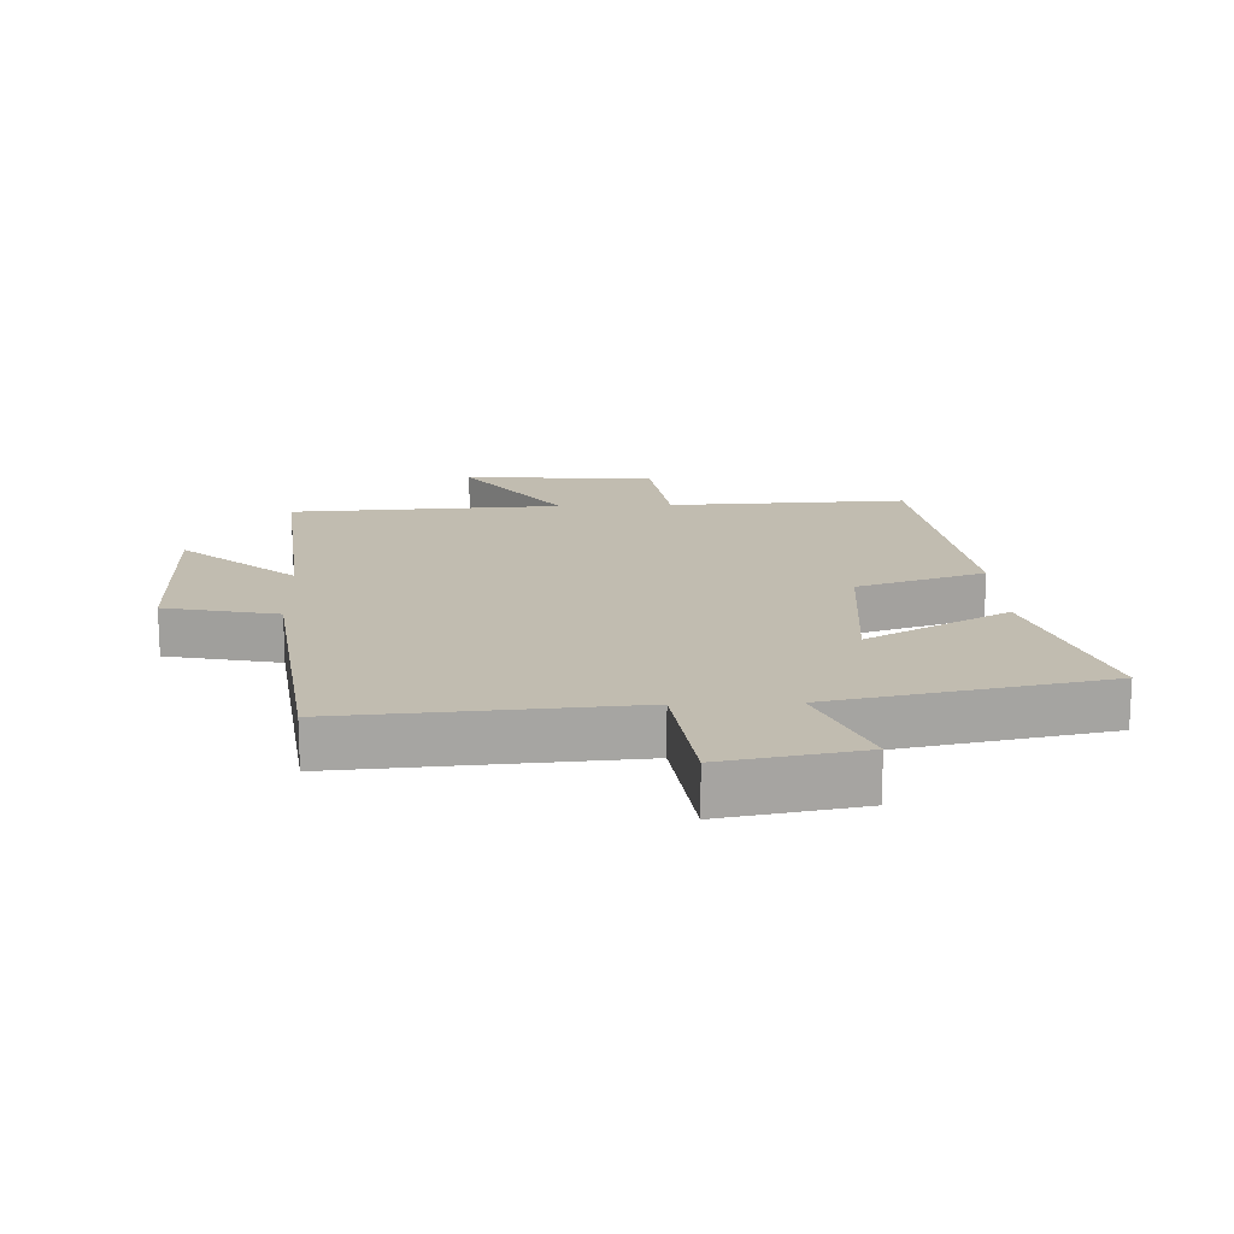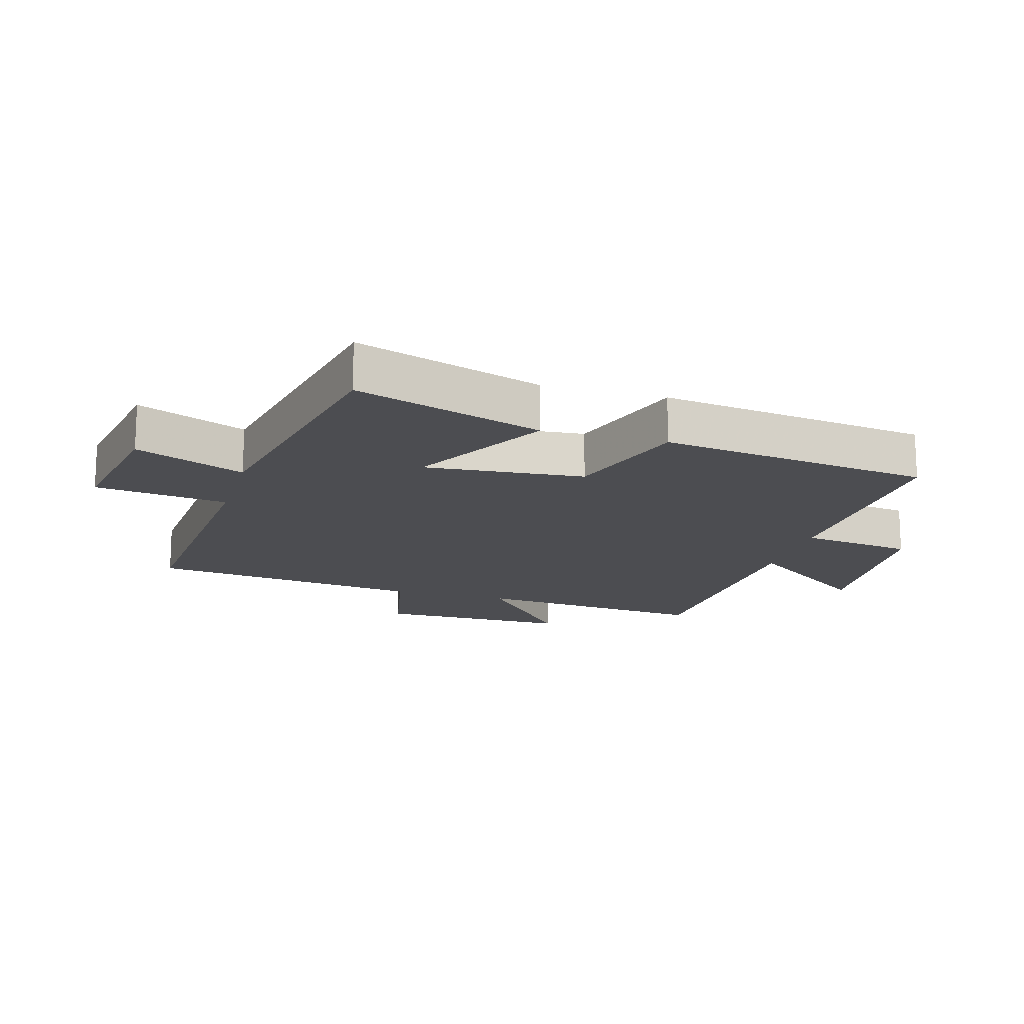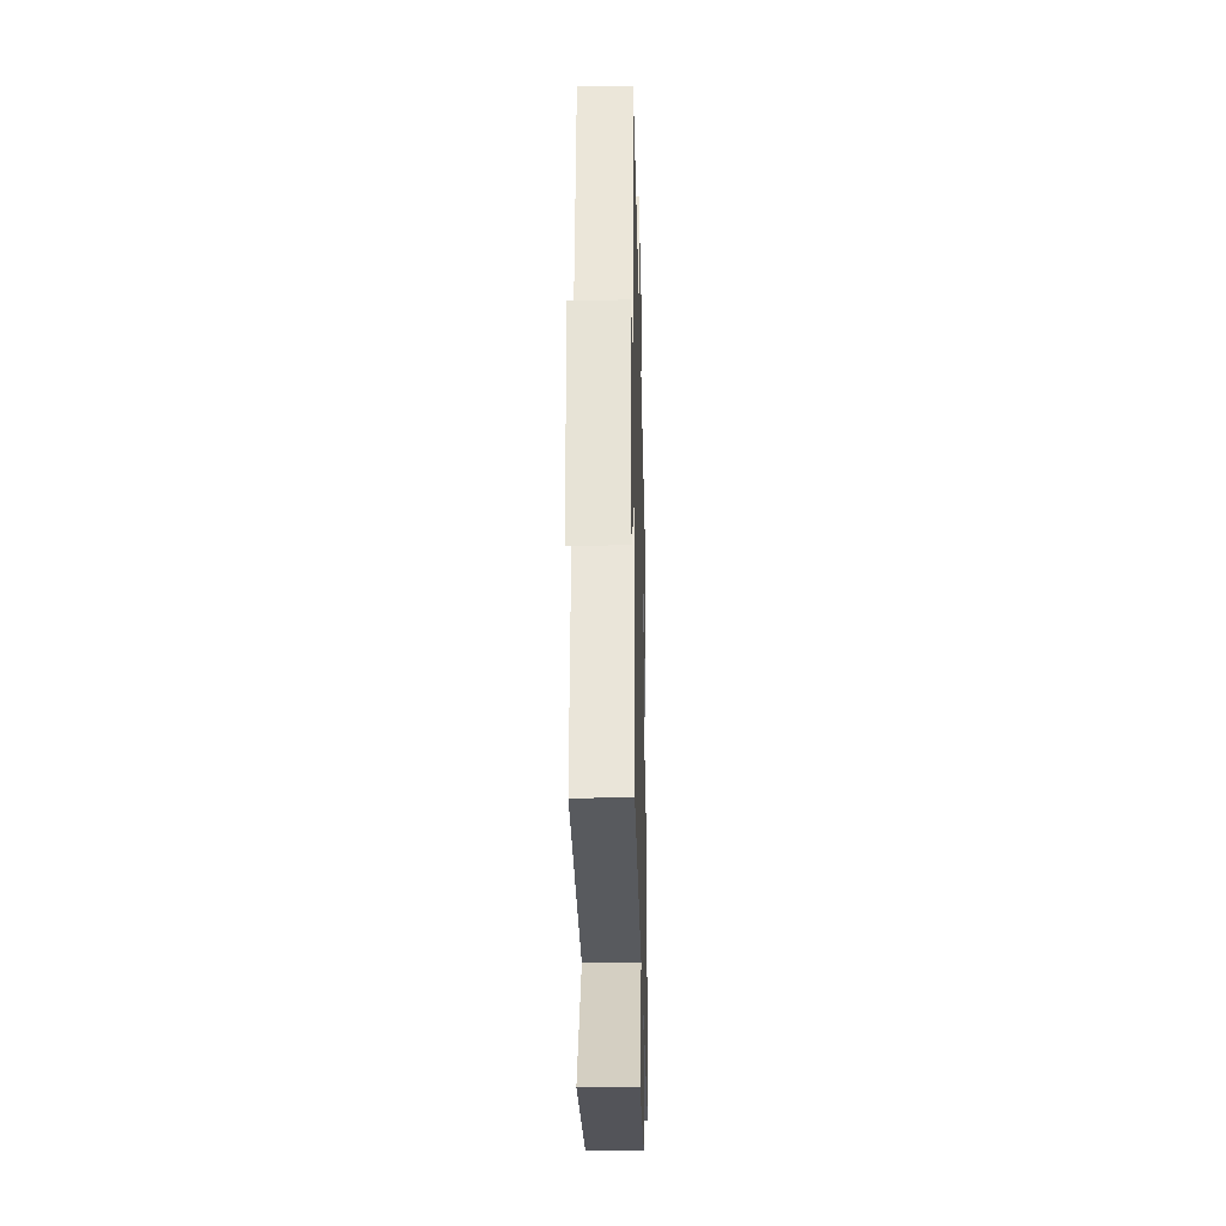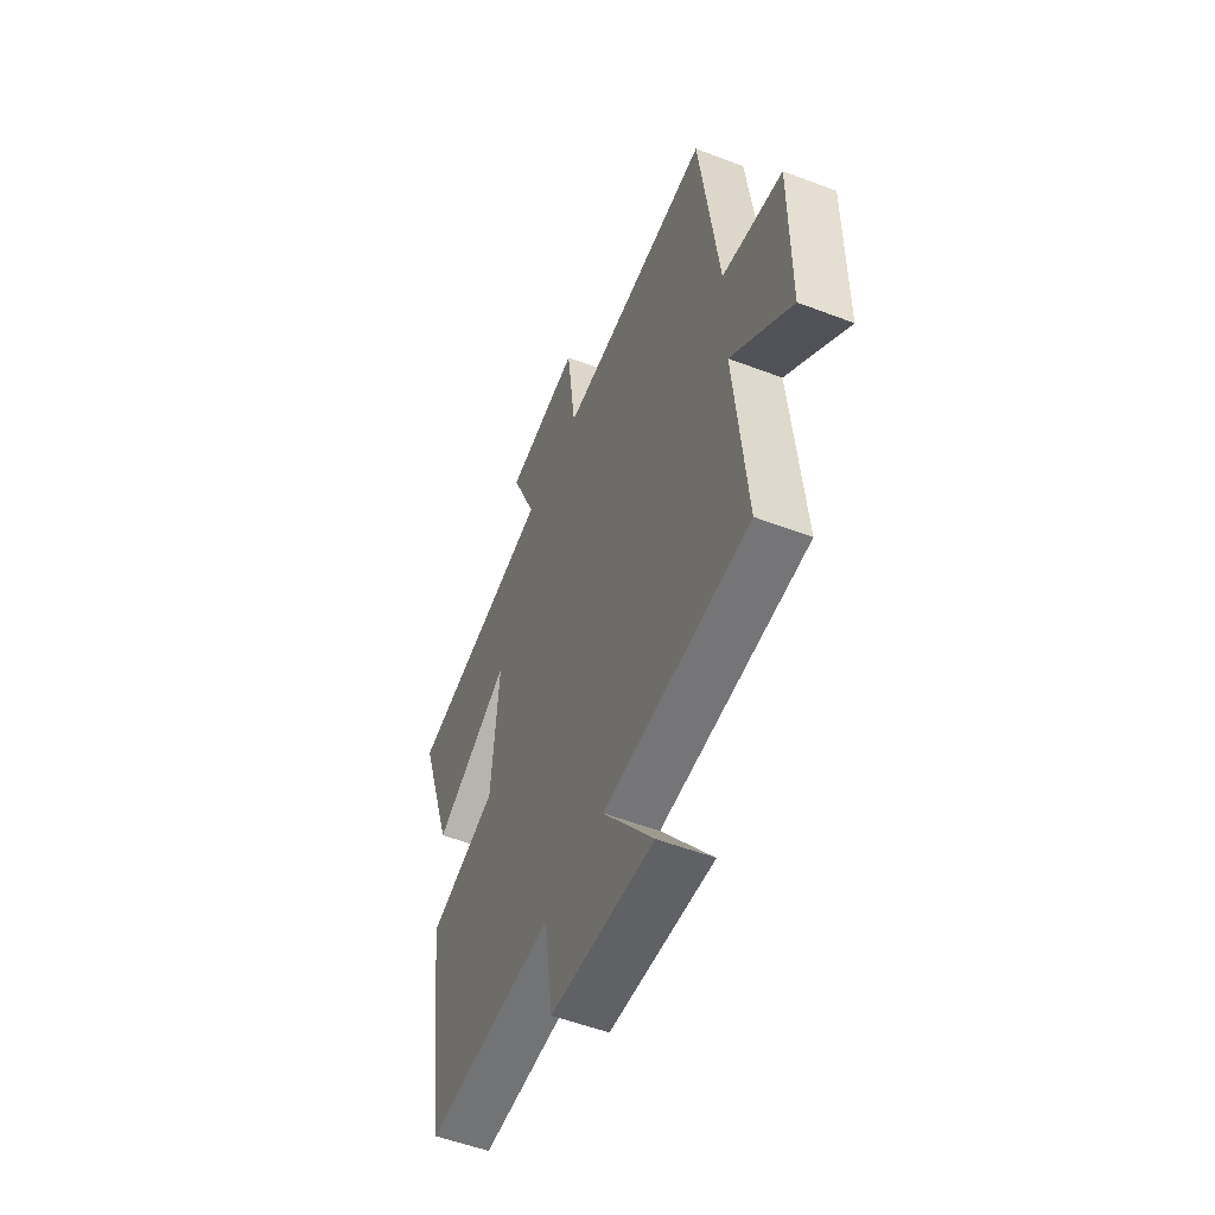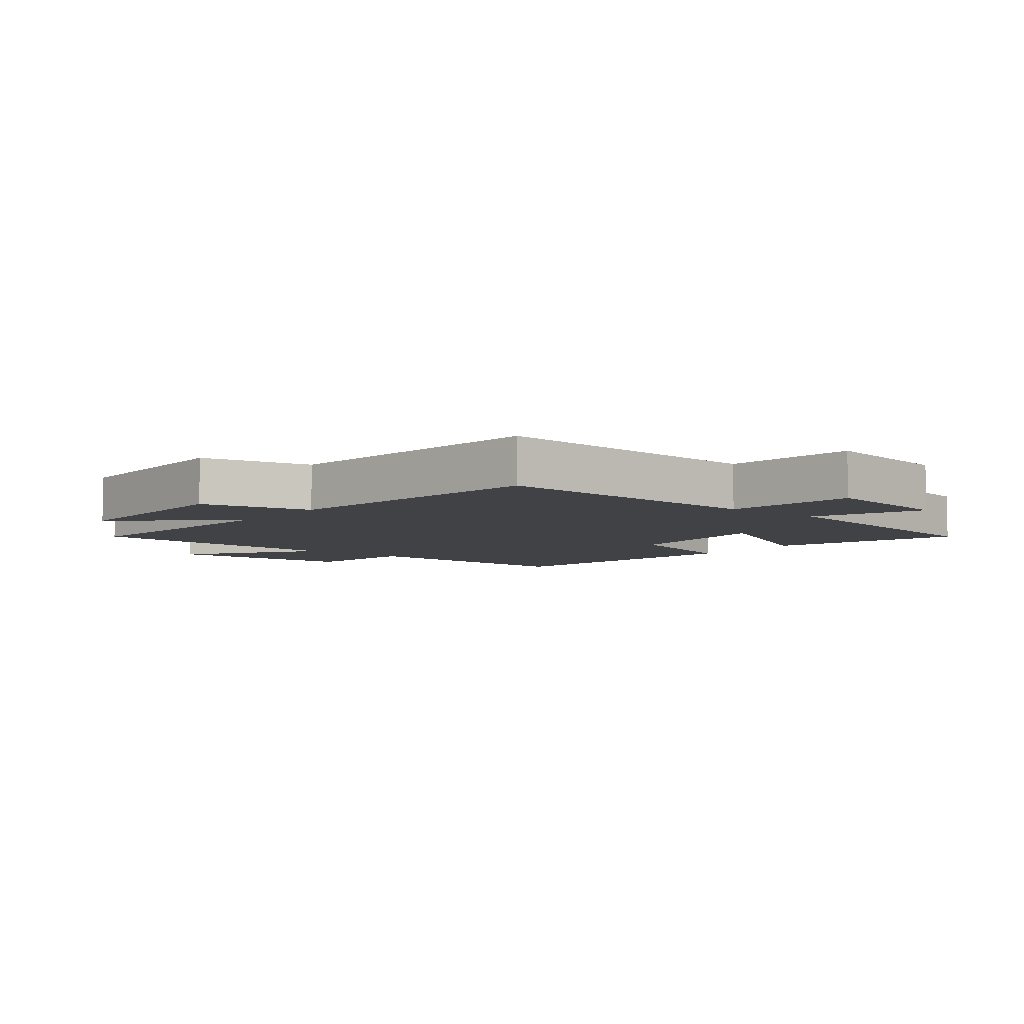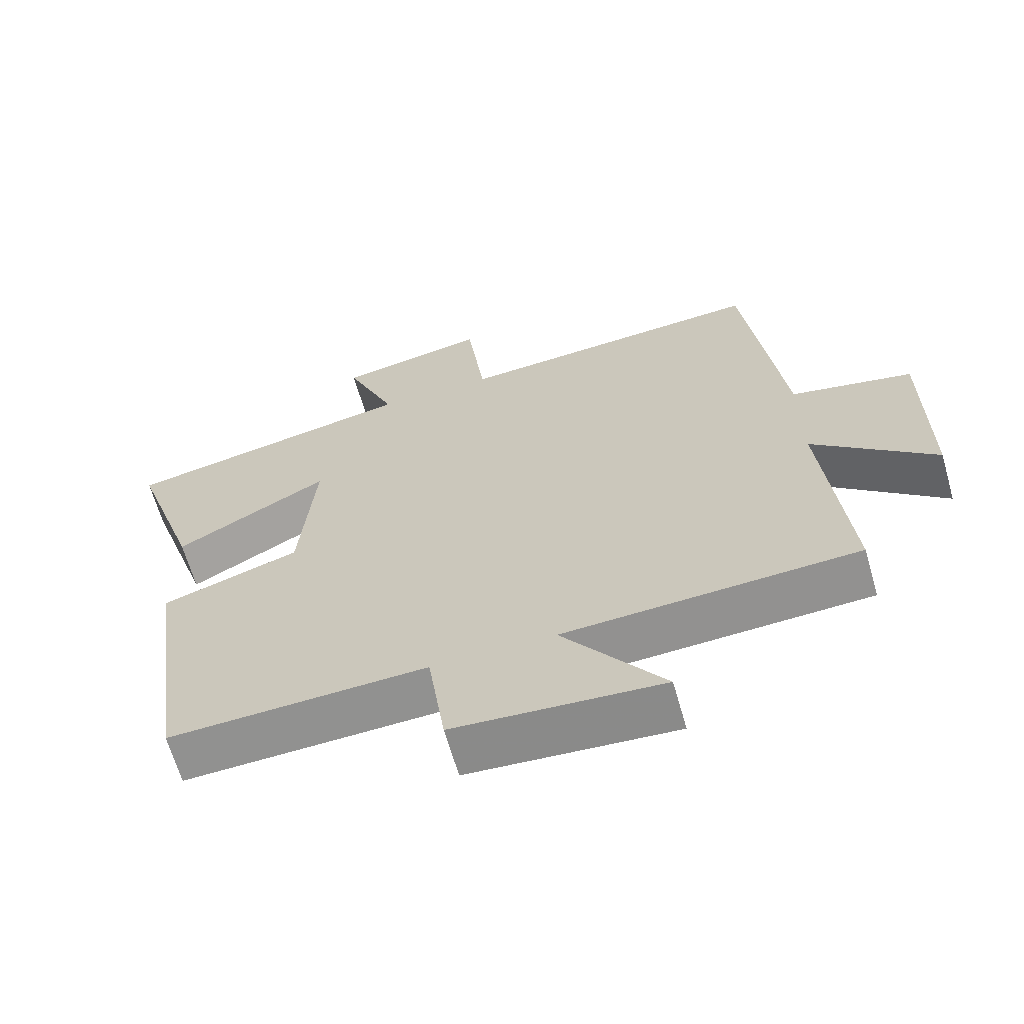
<metadata>
{"format":"obj","ext":"obj","renderer":"f3d","projection":"perspective","resolution":1024,"background":"white","views":[{"elev":16.6,"azim":-2.2,"up":"+Y"},{"elev":-16.1,"azim":73.9,"up":"+Y"},{"elev":-28.0,"azim":-88.6,"up":"+Z"},{"elev":-53.8,"azim":-112.1,"up":"+Z"},{"elev":-6.2,"azim":-38.3,"up":"+Y"},{"elev":-65.1,"azim":-164.1,"up":"+Z"}]}
</metadata>
<code>
v 0.599 0.07 0.417
v 0.5 0.07 0.118
v 0.278 0.07 0.239
v 0.3 0.07 -0.015
v 0.5 0.07 -0.08
v 0.44 0.07 -0.514
v 0.067 0.07 -0.5
v 0.042 0.07 -0.68
v -0.258 0.07 -0.702
v -0.111 0.07 -0.5
v -0.535 0.07 -0.479
v -0.5 0.07 -0.103
v -0.676 0.07 -0.254
v -0.676 0.07 0.054
v -0.5 0.07 0.091
v -0.445 0.07 0.531
v 0.004 0.07 0.5
v 0.031 0.07 0.712
v 0.247 0.07 0.674
v 0.174 0.07 0.5
v 0.599 0 0.417
v 0.5 0 0.118
v 0.278 0 0.239
v 0.3 0 -0.015
v 0.5 0 -0.08
v 0.44 0 -0.514
v 0.067 0 -0.5
v 0.042 0 -0.68
v -0.258 0 -0.702
v -0.111 0 -0.5
v -0.535 0 -0.479
v -0.5 0 -0.103
v -0.676 0 -0.254
v -0.676 0 0.054
v -0.5 0 0.091
v -0.445 0 0.531
v 0.004 0 0.5
v 0.031 0 0.712
v 0.247 0 0.674
v 0.174 0 0.5
f 17 18 19 20
f 1 2 3
f 20 1 3
f 17 20 3
f 17 3 4
f 16 17 4
f 15 16 4
f 12 13 14 15
f 5 6 7
f 4 5 7
f 15 4 7
f 12 15 7
f 10 11 12 7
f 7 8 9 10
f 40 39 38 37
f 23 22 21
f 23 21 40
f 23 40 37
f 24 23 37
f 24 37 36
f 24 36 35
f 35 34 33 32
f 27 26 25
f 27 25 24
f 27 24 35
f 27 35 32
f 27 32 31 30
f 30 29 28 27
f 1 21 22 2
f 2 22 23 3
f 3 23 24 4
f 4 24 25 5
f 5 25 26 6
f 6 26 27 7
f 7 27 28 8
f 8 28 29 9
f 9 29 30 10
f 10 30 31 11
f 11 31 32 12
f 12 32 33 13
f 13 33 34 14
f 14 34 35 15
f 15 35 36 16
f 16 36 37 17
f 17 37 38 18
f 18 38 39 19
f 19 39 40 20
f 20 40 21 1

</code>
